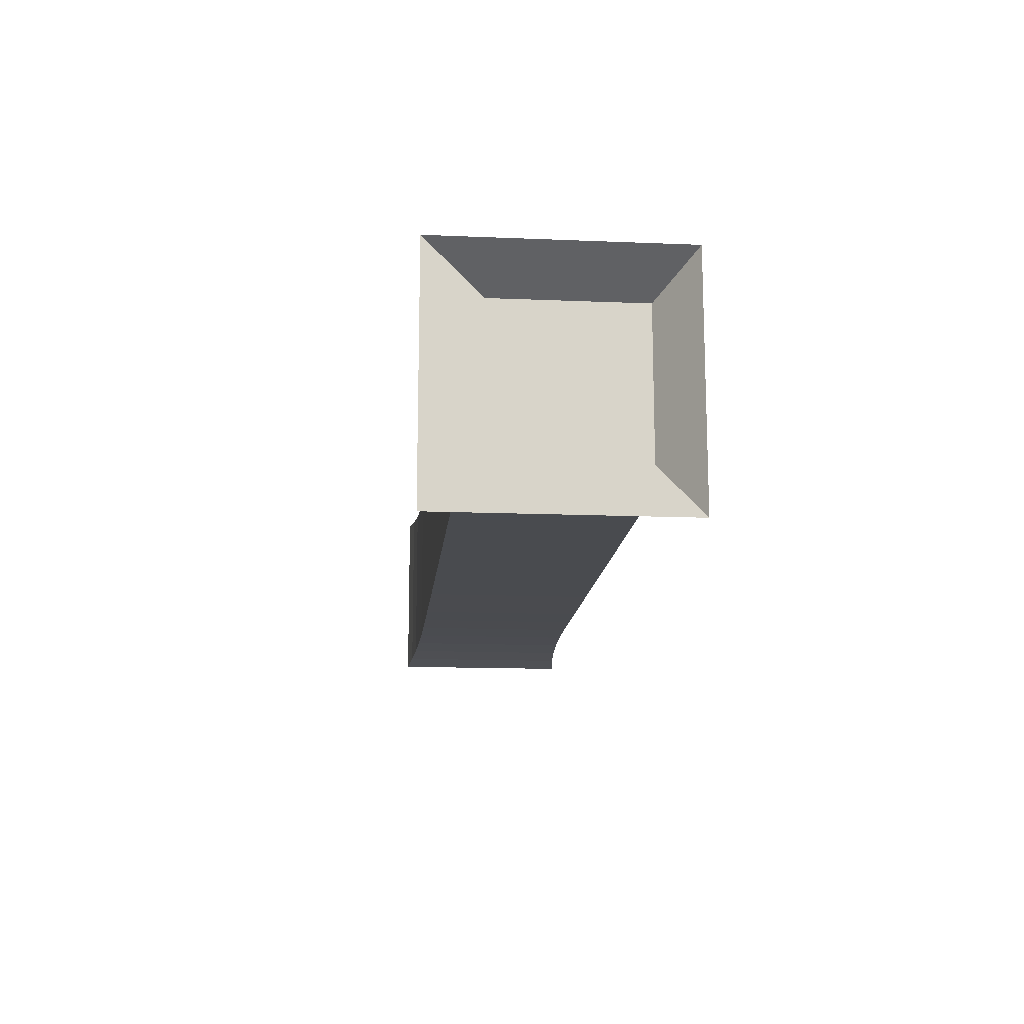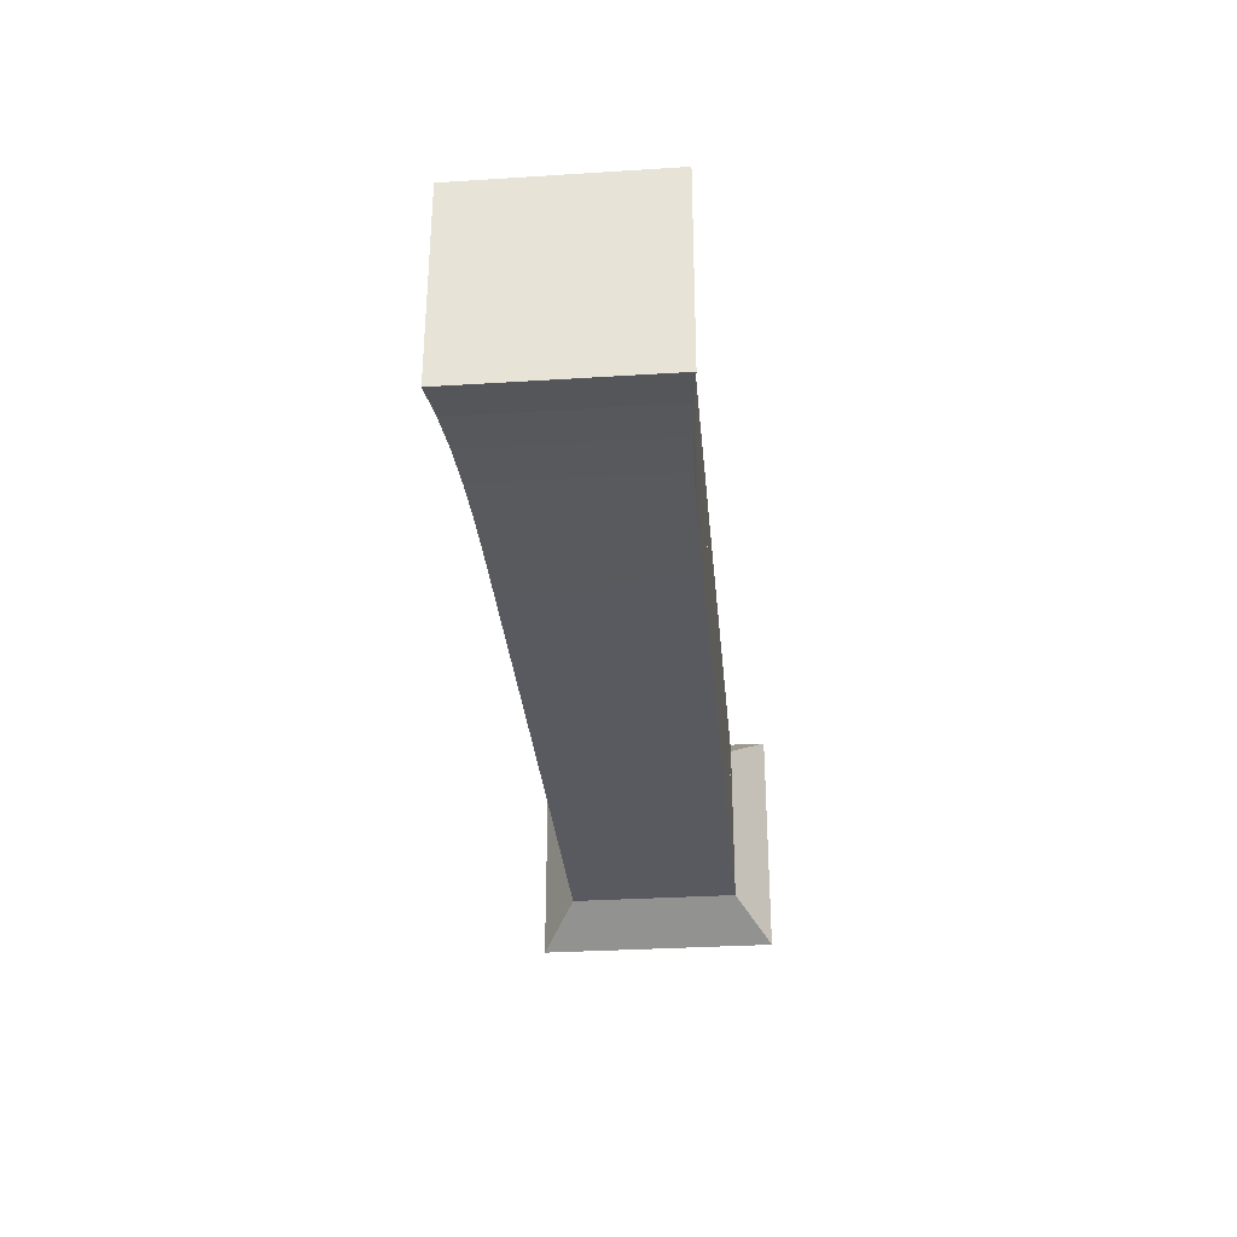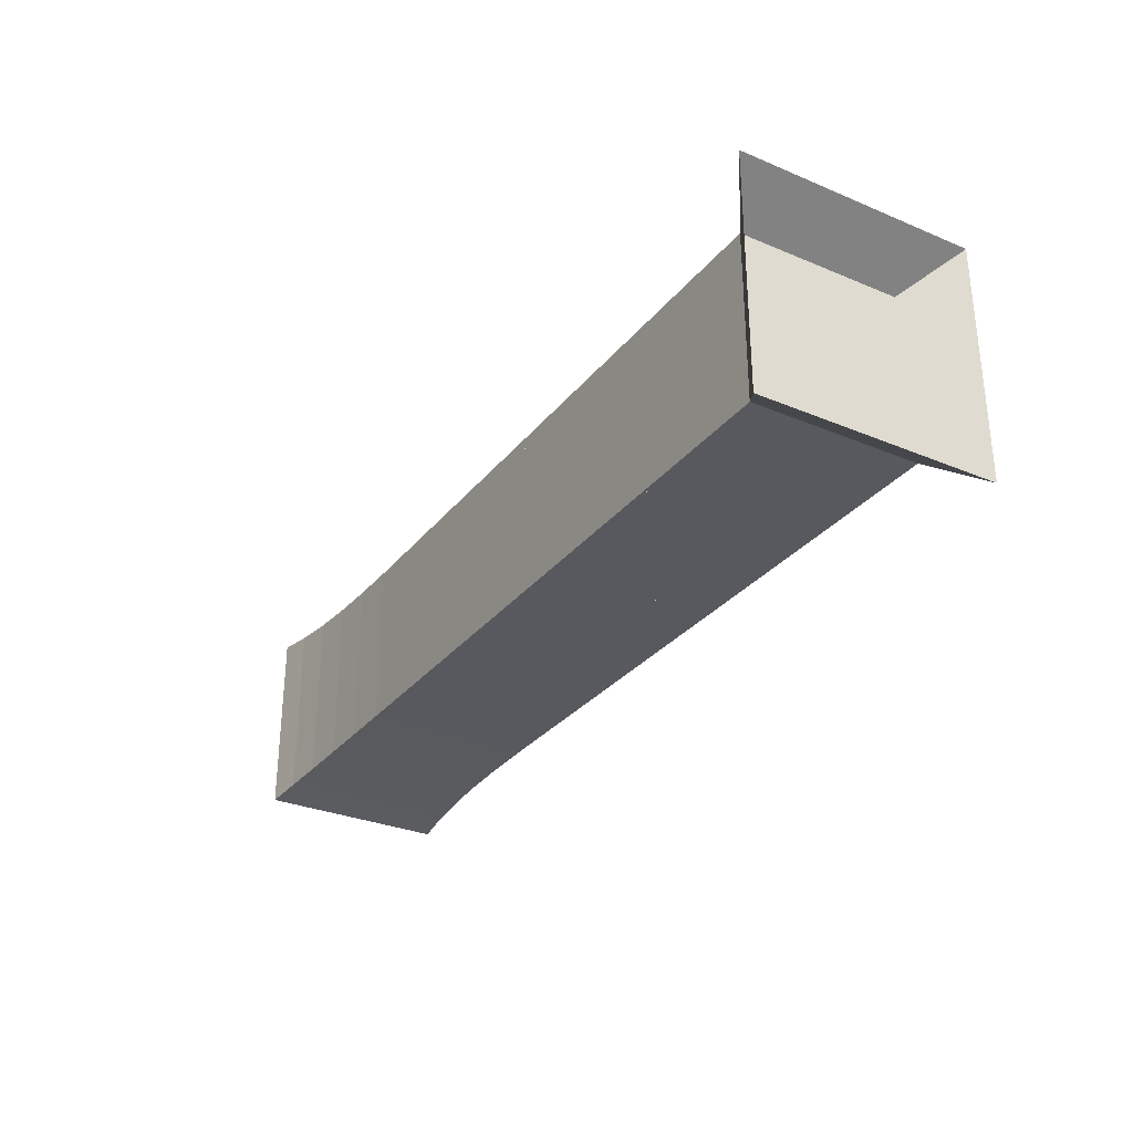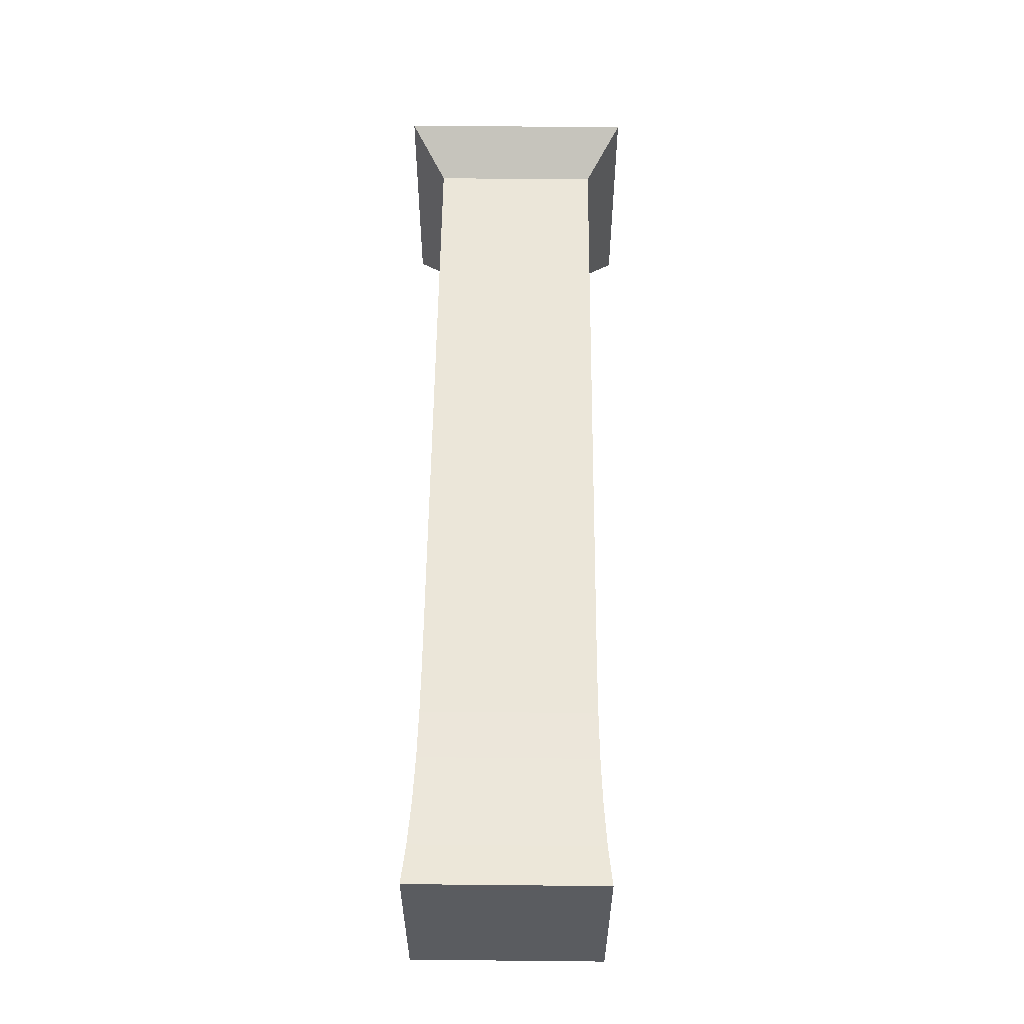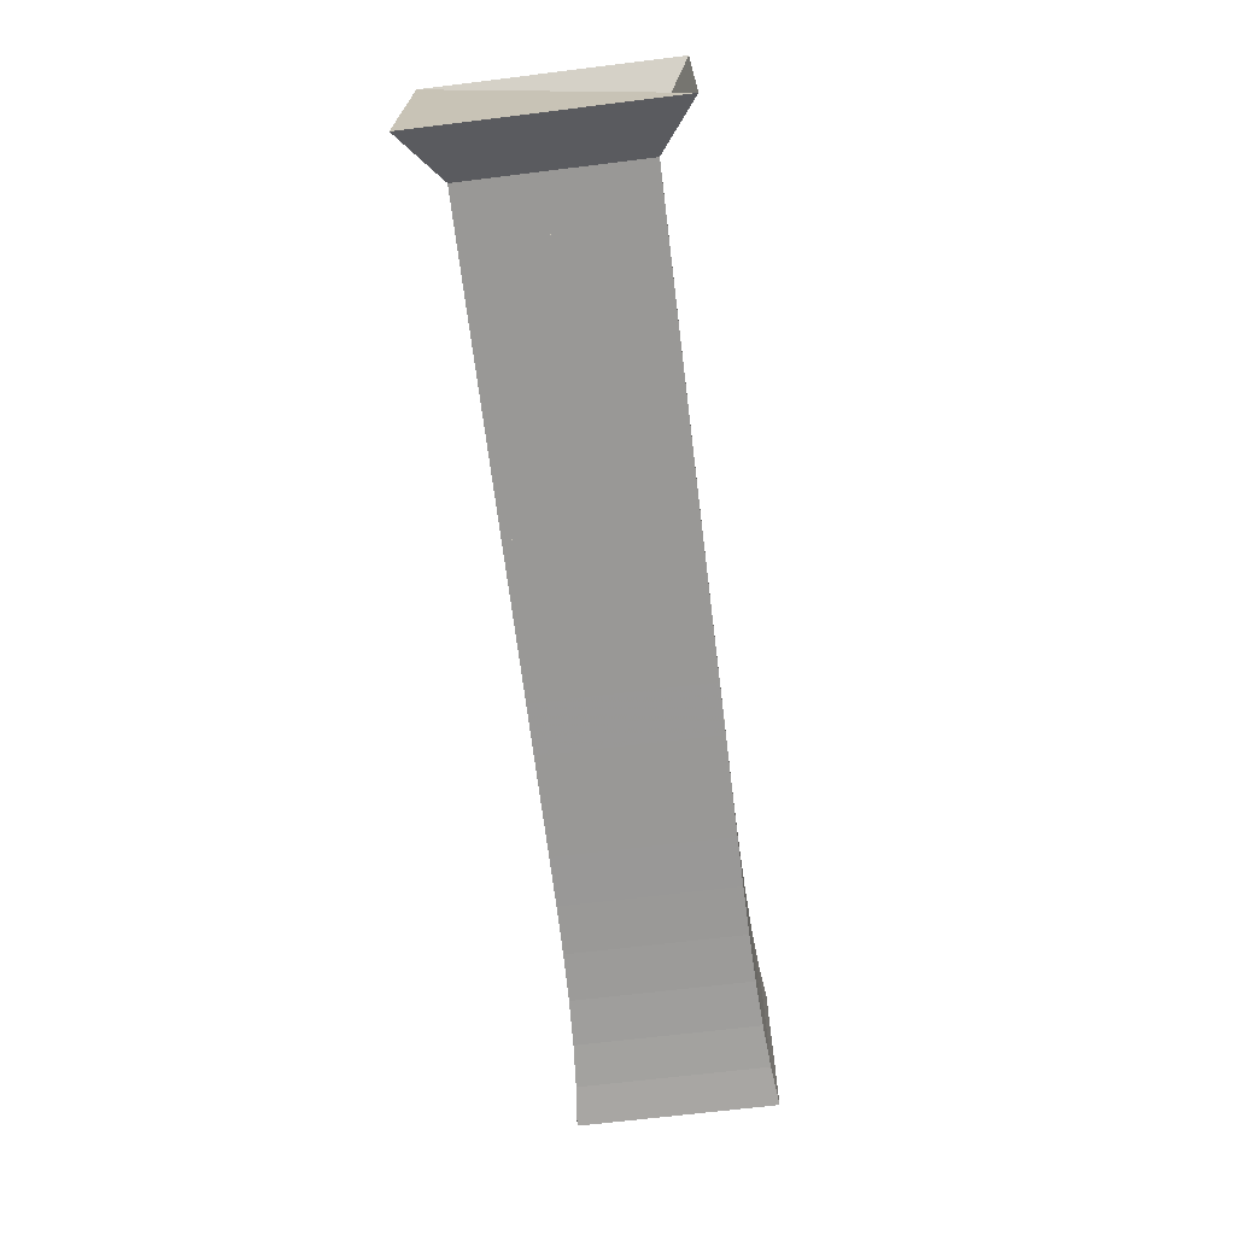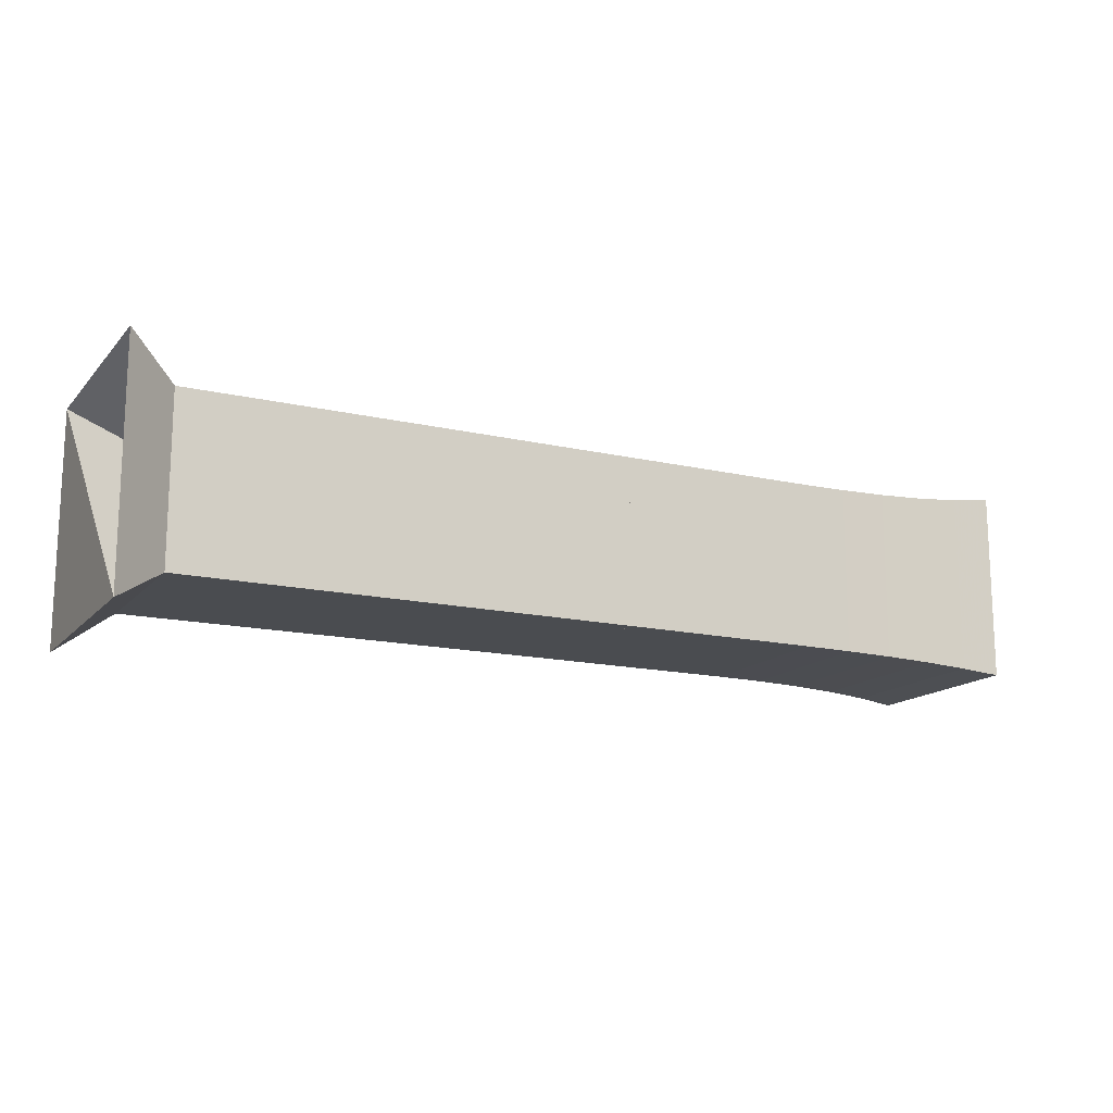
<metadata>
{"format":"obj","ext":"obj","renderer":"f3d","projection":"perspective","resolution":1024,"background":"white","views":[{"elev":-14.2,"azim":-95.2,"up":"+Y"},{"elev":-31.9,"azim":95.1,"up":"+Z"},{"elev":-30.3,"azim":-121.2,"up":"+Z"},{"elev":55.8,"azim":90.6,"up":"+Y"},{"elev":-68.6,"azim":-83.0,"up":"+Y"},{"elev":-15.1,"azim":-26.5,"up":"+Y"}]}
</metadata>
<code>
v 0 -0.25 -0.25
v 0 -0.25 0.25
v 0 0.25 0.25
v 0 0.25 -0.25
v 0.1053 -0.1768 -0.1768
v 0.1053 -0.1768 0.1768
v 0.1053 0.1768 0.1768
v 0.1053 0.1768 -0.1768
v 0.2105 -0.1768 -0.1768
v 0.2105 -0.1768 0.1768
v 0.2105 0.1768 0.1768
v 0.2105 0.1768 -0.1768
v 0.3158 -0.1768 -0.1768
v 0.3158 -0.1768 0.1768
v 0.3158 0.1768 0.1768
v 0.3158 0.1768 -0.1768
v 0.4211 -0.1768 -0.1768
v 0.4211 -0.1768 0.1768
v 0.4211 0.1768 0.1768
v 0.4211 0.1768 -0.1768
v 0.5263 -0.1768 -0.1768
v 0.5263 -0.1768 0.1768
v 0.5263 0.1768 0.1768
v 0.5263 0.1768 -0.1768
v 0.6316 -0.1768 -0.1768
v 0.6316 -0.1768 0.1768
v 0.6316 0.1768 0.1768
v 0.6316 0.1768 -0.1768
v 0.7368 -0.1768 -0.1768
v 0.7368 -0.1768 0.1768
v 0.7368 0.1768 0.1768
v 0.7368 0.1768 -0.1768
v 0.8421 -0.1768 -0.1768
v 0.8421 -0.1768 0.1768
v 0.8421 0.1768 0.1768
v 0.8421 0.1768 -0.1768
v 0.9474 -0.1768 -0.1768
v 0.9474 -0.1768 0.1768
v 0.9474 0.1768 0.1768
v 0.9474 0.1768 -0.1768
v 1.053 -0.1768 -0.1768
v 1.053 -0.1768 0.1768
v 1.053 0.1768 0.1768
v 1.053 0.1768 -0.1768
v 1.158 -0.1769 -0.1769
v 1.158 -0.1769 0.1769
v 1.158 0.1769 0.1769
v 1.158 0.1769 -0.1769
v 1.263 -0.1769 -0.1769
v 1.263 -0.1769 0.1769
v 1.263 0.1769 0.1769
v 1.263 0.1769 -0.1769
v 1.368 -0.1769 -0.1769
v 1.368 -0.1769 0.1769
v 1.368 0.1769 0.1769
v 1.368 0.1769 -0.1769
v 1.473 -0.1771 -0.1771
v 1.473 -0.1771 0.1771
v 1.473 0.1771 0.1771
v 1.473 0.1771 -0.1771
v 1.577 -0.1779 -0.1779
v 1.577 -0.1779 0.1779
v 1.577 0.1779 0.1779
v 1.577 0.1779 -0.1779
v 1.678 -0.1801 -0.1801
v 1.678 -0.1801 0.1801
v 1.678 0.1801 0.1801
v 1.678 0.1801 -0.1801
v 1.775 -0.1842 -0.1842
v 1.775 -0.1842 0.1842
v 1.775 0.1842 0.1842
v 1.775 0.1842 -0.1842
v 1.866 -0.1905 -0.1905
v 1.866 -0.1905 0.1905
v 1.866 0.1905 0.1905
v 1.866 0.1905 -0.1905
v 1.949 -0.1991 -0.1991
v 1.949 -0.1991 0.1991
v 1.949 0.1991 0.1991
v 1.949 0.1991 -0.1991
f 1 2 4 5
f 5 6 7 8
f 5 6 2 1
f 6 7 3 2
f 7 8 4 3
f 8 5 1 4
f 9 10 11 12
f 9 10 6 5
f 10 11 7 6
f 11 12 8 7
f 12 9 5 8
f 13 14 15 16
f 13 14 10 9
f 14 15 11 10
f 15 16 12 11
f 16 13 9 12
f 17 18 19 20
f 17 18 14 13
f 18 19 15 14
f 19 20 16 15
f 20 17 13 16
f 21 22 23 24
f 21 22 18 17
f 22 23 19 18
f 23 24 20 19
f 24 21 17 20
f 25 26 27 28
f 25 26 22 21
f 26 27 23 22
f 27 28 24 23
f 28 25 21 24
f 29 30 31 32
f 29 30 26 25
f 30 31 27 26
f 31 32 28 27
f 32 29 25 28
f 33 34 35 36
f 33 34 30 29
f 34 35 31 30
f 35 36 32 31
f 36 33 29 32
f 37 38 39 40
f 37 38 34 33
f 38 39 35 34
f 39 40 36 35
f 40 37 33 36
f 41 42 43 44
f 41 42 38 37
f 42 43 39 38
f 43 44 40 39
f 44 41 37 40
f 45 46 47 48
f 45 46 42 41
f 46 47 43 42
f 47 48 44 43
f 48 45 41 44
f 49 50 51 52
f 49 50 46 45
f 50 51 47 46
f 51 52 48 47
f 52 49 45 48
f 53 54 55 56
f 53 54 50 49
f 54 55 51 50
f 55 56 52 51
f 56 53 49 52
f 57 58 59 60
f 57 58 54 53
f 58 59 55 54
f 59 60 56 55
f 60 57 53 56
f 61 62 63 64
f 61 62 58 57
f 62 63 59 58
f 63 64 60 59
f 64 61 57 60
f 65 66 67 68
f 65 66 62 61
f 66 67 63 62
f 67 68 64 63
f 68 65 61 64
f 69 70 71 72
f 69 70 66 65
f 70 71 67 66
f 71 72 68 67
f 72 69 65 68
f 73 74 75 76
f 73 74 70 69
f 74 75 71 70
f 75 76 72 71
f 76 73 69 72
f 77 78 79 80
f 77 78 74 73
f 78 79 75 74
f 79 80 76 75
f 80 77 73 76

</code>
